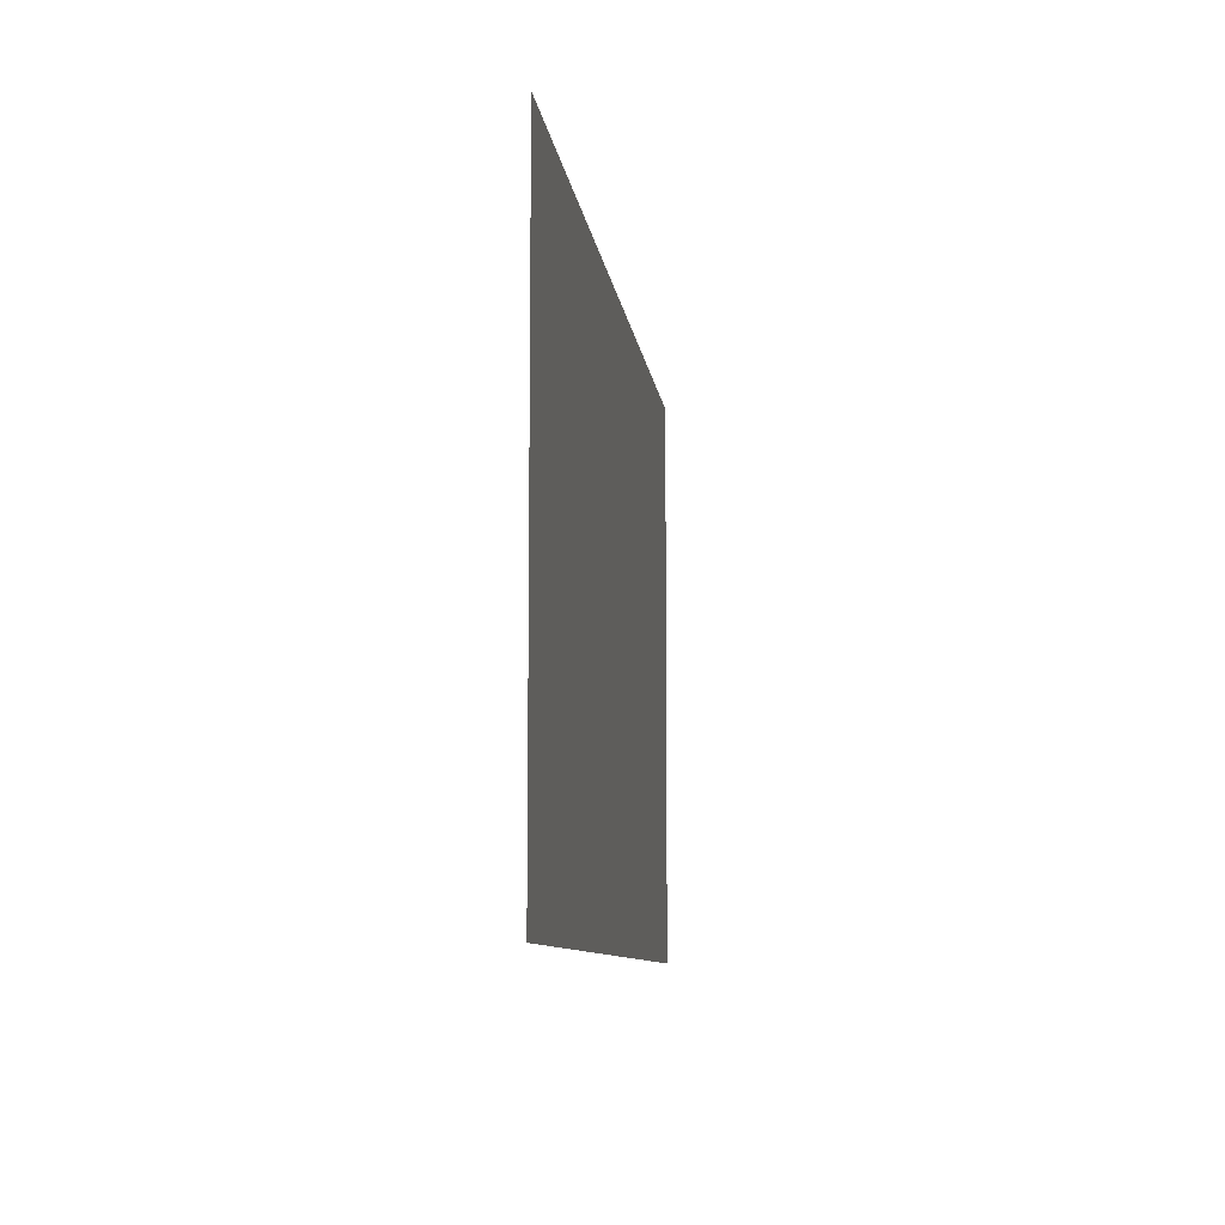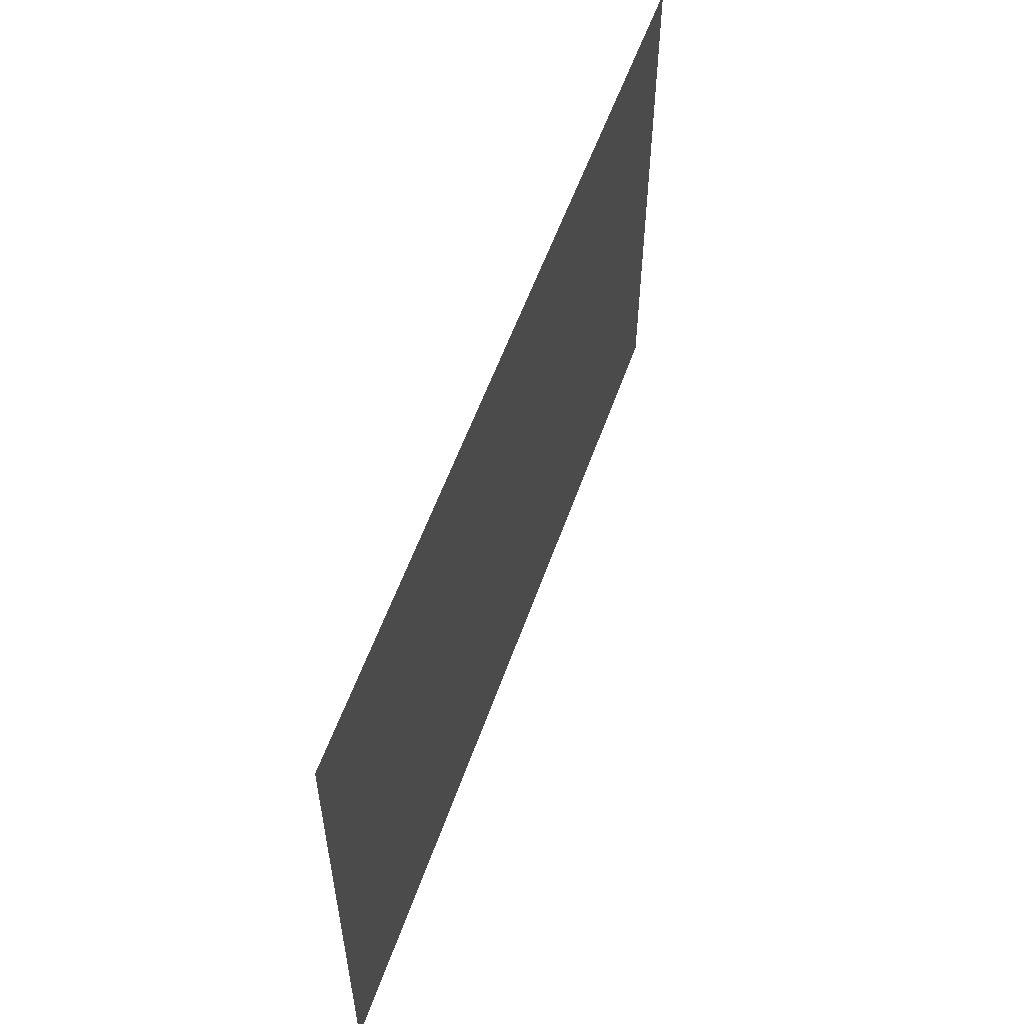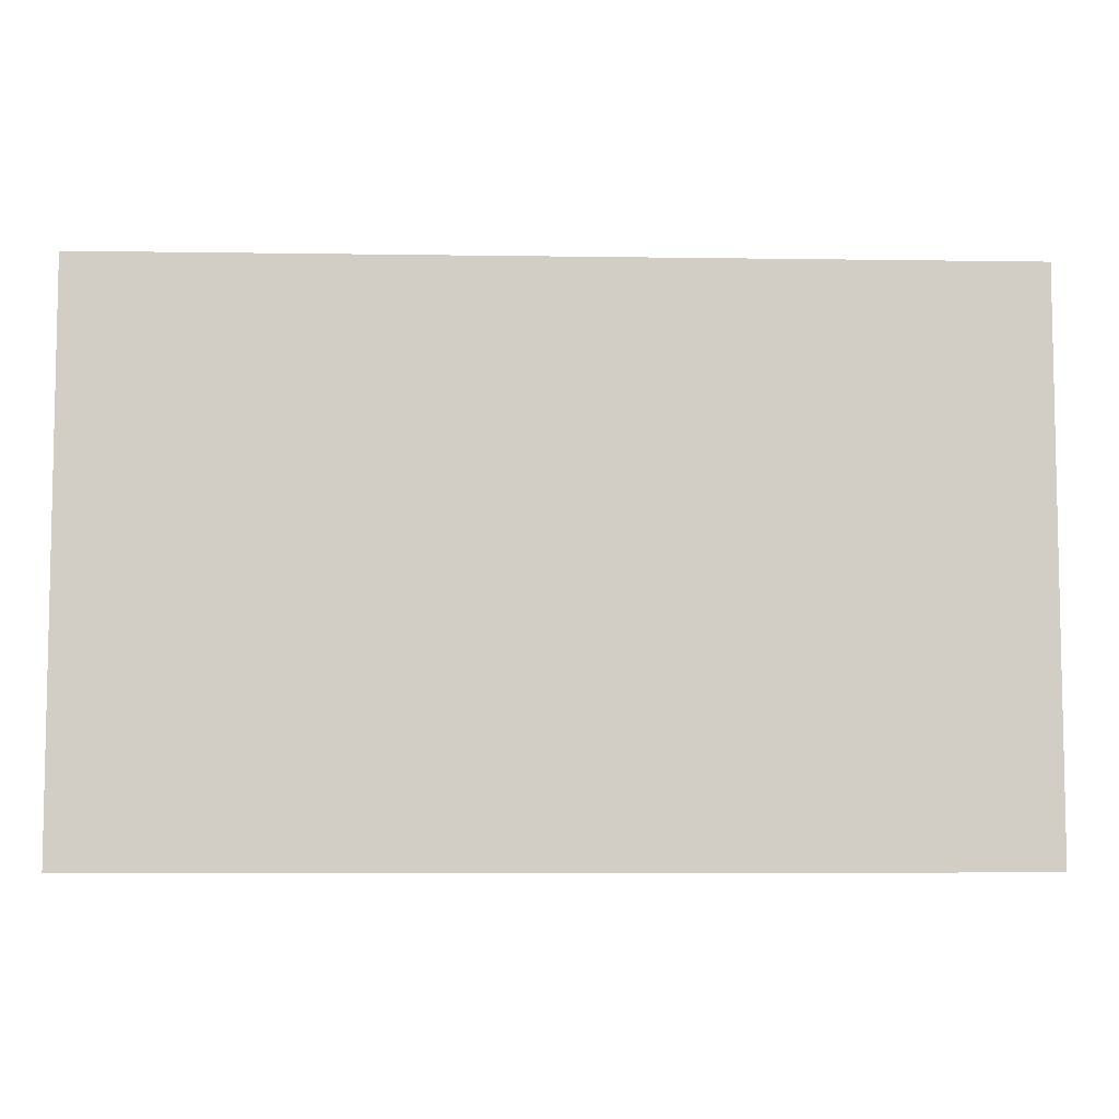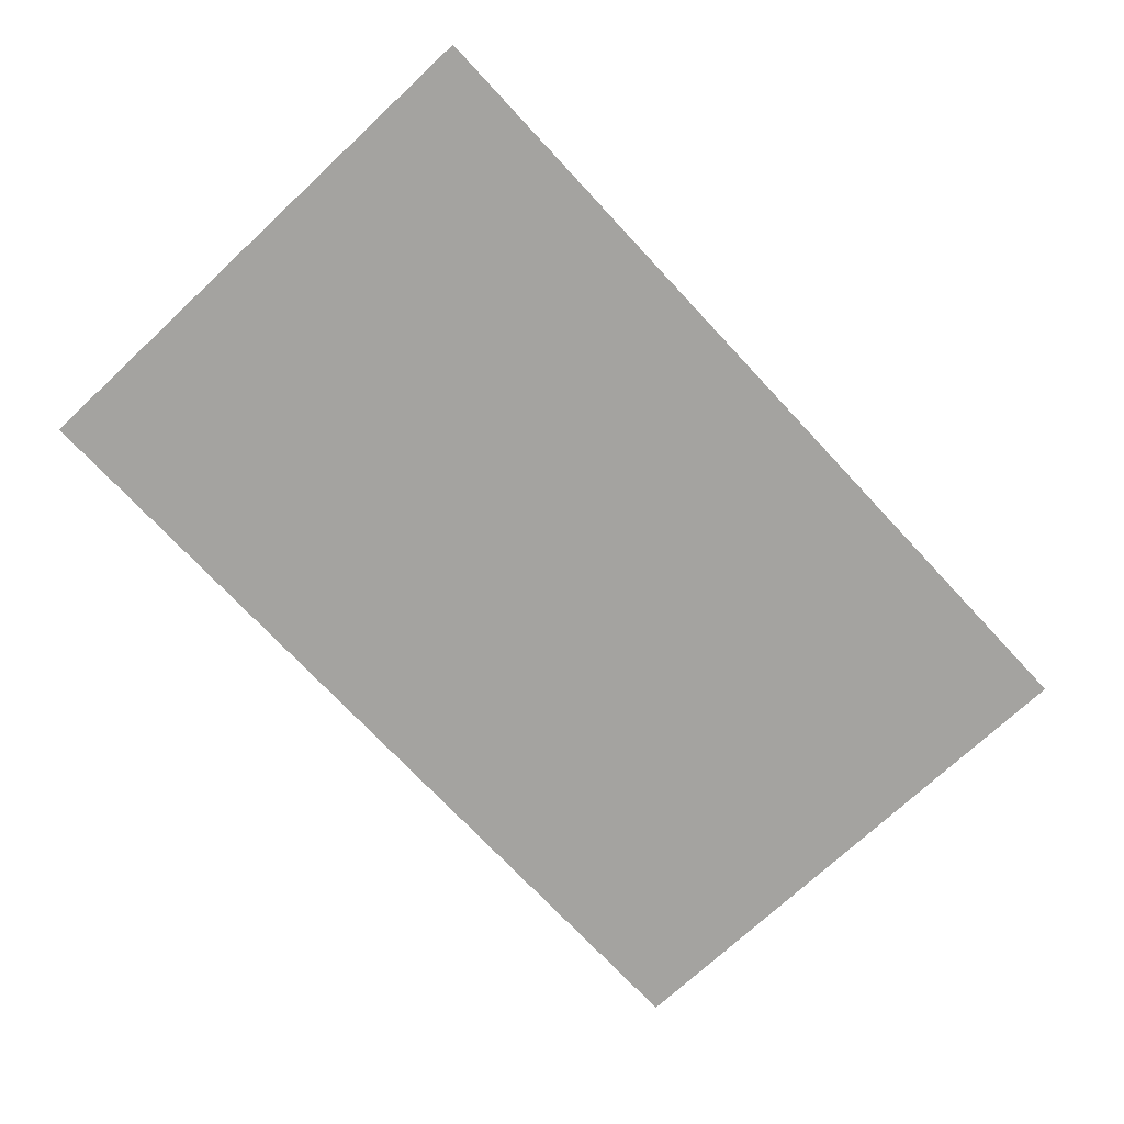
<metadata>
{"format":"obj","ext":"obj","renderer":"f3d","projection":"perspective","resolution":1024,"background":"white","views":[{"elev":-8.8,"azim":96.8,"up":"+Y"},{"elev":55.9,"azim":-70.8,"up":"+Y"},{"elev":-7.0,"azim":-2.5,"up":"+Y"},{"elev":-72.9,"azim":133.0,"up":"+Z"}]}
</metadata>
<code>
v -2048 -1088 0
v -2112 -1088 0
v -2112 -1024 0
v -2048 -1024 0
v -2176 -1088 0
v -2176 -1024 0
v -2240 -1088 0
v -2240 -1024 0
v -2304 -1088 0
v -2304 -1024 0
v -2368 -1088 0
v -2368 -1024 0
v -2432 -1088 0
v -2432 -1024 0
v -2496 -1088 0
v -2496 -1024 0
v -2560 -1088 0
v -2560 -1024 0
v -2624 -1088 0
v -2624 -1024 0
v -2688 -1088 0
v -2688 -1024 0
v -2752 -1088 0
v -2752 -1024 0
v -2816 -1088 0
v -2816 -1024 0
v -2880 -1088 0
v -2880 -1024 0
v -2944 -1088 0
v -2944 -1024 0
v -3008 -1088 0
v -3008 -1024 0
v -3072 -1088 0
v -3072 -1024 0
v -3136 -1088 0
v -3136 -1024 0
v -3200 -1088 0
v -3200 -1024 0
v -2048 -1152 0
v -2112 -1152 0
v -2176 -1152 0
v -2240 -1152 0
v -2304 -1152 0
v -2368 -1152 0
v -2432 -1152 0
v -2496 -1152 0
v -2560 -1152 0
v -2624 -1152 0
v -2688 -1152 0
v -2752 -1152 0
v -2816 -1152 0
v -2880 -1152 0
v -2944 -1152 0
v -3008 -1152 0
v -3072 -1152 0
v -3136 -1152 0
v -3200 -1152 0
v -1792 -1216 0
v -1856 -1216 0
v -1856 -1152 0
v -1792 -1152 0
v -1920 -1216 0
v -1920 -1152 0
v -1984 -1216 0
v -1984 -1152 0
v -2048 -1216 0
v -2112 -1216 0
v -2176 -1216 0
v -2240 -1216 0
v -2304 -1216 0
v -2368 -1216 0
v -2432 -1216 0
v -2496 -1216 0
v -2560 -1216 0
v -2624 -1216 0
v -2688 -1216 0
v -2752 -1216 0
v -2816 -1216 0
v -2880 -1216 0
v -2944 -1216 0
v -3008 -1216 0
v -3072 -1216 0
v -3136 -1216 0
v -3200 -1216 0
v -3264 -1216 0
v -3264 -1152 0
v -3328 -1216 0
v -3328 -1152 0
v -3392 -1216 0
v -3392 -1152 0
v -3456 -1216 0
v -3456 -1152 0
v -1792 -1280 0
v -1856 -1280 0
v -1920 -1280 0
v -1984 -1280 0
v -2048 -1280 0
v -2112 -1280 0
v -2176 -1280 0
v -2240 -1280 0
v -2304 -1280 0
v -2368 -1280 0
v -2432 -1280 0
v -2496 -1280 0
v -2560 -1280 0
v -2624 -1280 0
v -2688 -1280 0
v -2752 -1280 0
v -2816 -1280 0
v -2880 -1280 0
v -2944 -1280 0
v -3008 -1280 0
v -3072 -1280 0
v -3136 -1280 0
v -3200 -1280 0
v -3264 -1280 0
v -3328 -1280 0
v -3392 -1280 0
v -3456 -1280 0
v -1792 -1344 0
v -1856 -1344 0
v -1920 -1344 0
v -1984 -1344 0
v -2048 -1344 0
v -2112 -1344 0
v -2176 -1344 0
v -2240 -1344 0
v -2304 -1344 0
v -2368 -1344 0
v -2432 -1344 0
v -2496 -1344 0
v -2560 -1344 0
v -2624 -1344 0
v -2688 -1344 0
v -2752 -1344 0
v -2816 -1344 0
v -2880 -1344 0
v -2944 -1344 0
v -3008 -1344 0
v -3072 -1344 0
v -3136 -1344 0
v -3200 -1344 0
v -3264 -1344 0
v -3328 -1344 0
v -3392 -1344 0
v -3456 -1344 0
v -1792 -1408 0
v -1856 -1408 0
v -1920 -1408 0
v -1984 -1408 0
v -2048 -1408 0
v -2112 -1408 0
v -2176 -1408 0
v -2240 -1408 0
v -2304 -1408 0
v -2368 -1408 0
v -2432 -1408 0
v -2496 -1408 0
v -2560 -1408 0
v -2624 -1408 0
v -2688 -1408 0
v -2752 -1408 0
v -2816 -1408 0
v -2880 -1408 0
v -2944 -1408 0
v -3008 -1408 0
v -3072 -1408 0
v -3136 -1408 0
v -3200 -1408 0
v -3264 -1408 0
v -3328 -1408 0
v -3392 -1408 0
v -3456 -1408 0
v -2048 -1472 0
v -2112 -1472 0
v -2176 -1472 0
v -2240 -1472 0
v -2304 -1472 0
v -2368 -1472 0
v -2432 -1472 0
v -2496 -1472 0
v -2560 -1472 0
v -2624 -1472 0
v -2688 -1472 0
v -2752 -1472 0
v -2816 -1472 0
v -2880 -1472 0
v -2944 -1472 0
v -3008 -1472 0
v -3072 -1472 0
v -3136 -1472 0
v -3200 -1472 0
v -2048 -1536 0
v -2112 -1536 0
v -2176 -1536 0
v -2240 -1536 0
v -2304 -1536 0
v -2368 -1536 0
v -2432 -1536 0
v -2496 -1536 0
v -2560 -1536 0
v -2624 -1536 0
v -2688 -1536 0
v -2752 -1536 0
v -2816 -1536 0
v -2880 -1536 0
v -2944 -1536 0
v -3008 -1536 0
v -3072 -1536 0
v -3136 -1536 0
v -3200 -1536 0
v -2496 -1600 0
v -2560 -1600 0
v -2624 -1600 0
v -2688 -1600 0
v -2752 -1600 0
v -2496 -1664 0
v -2560 -1664 0
v -2624 -1664 0
v -2688 -1664 0
v -2752 -1664 0
v -2496 -1728 0
v -2560 -1728 0
v -2624 -1728 0
v -2688 -1728 0
v -2752 -1728 0
v -2496 -1792 0
v -2560 -1792 0
v -2624 -1792 0
v -2688 -1792 0
v -2752 -1792 0
v -1984 -1088 0
v -1856 -1088 0
v -3264 -1536 0
v -2176 -1600 0
v -2304 -1600 0
v -2240 -1600 0
v -2368 -1600 0
v -2880 -1600 0
v -1792 -832 0
v -1856 -832 0
v -1856 -768 0
v -1792 -768 0
v -1920 -832 0
v -1920 -768 0
v -1984 -832 0
v -1984 -768 0
v -2048 -832 0
v -2048 -768 0
v -2112 -832 0
v -2112 -768 0
v -2176 -832 0
v -2176 -768 0
v -2240 -832 0
v -2240 -768 0
v -2304 -832 0
v -2304 -768 0
v -2368 -832 0
v -2368 -768 0
v -2432 -832 0
v -2432 -768 0
v -2496 -832 0
v -2496 -768 0
v -2560 -832 0
v -2560 -768 0
v -2624 -832 0
v -2624 -768 0
v -2688 -832 0
v -2688 -768 0
v -2752 -832 0
v -2752 -768 0
v -2816 -832 0
v -2816 -768 0
v -2880 -832 0
v -2880 -768 0
v -2944 -832 0
v -2944 -768 0
v -3008 -832 0
v -3008 -768 0
v -3072 -832 0
v -3072 -768 0
v -3136 -832 0
v -3136 -768 0
v -3200 -832 0
v -3200 -768 0
v -3264 -832 0
v -3264 -768 0
v -3328 -832 0
v -3328 -768 0
v -3392 -832 0
v -3392 -768 0
v -3456 -832 0
v -3456 -768 0
v -1792 -896 0
v -1856 -896 0
v -1920 -896 0
v -1984 -896 0
v -2048 -896 0
v -2112 -896 0
v -2176 -896 0
v -2240 -896 0
v -2304 -896 0
v -2368 -896 0
v -2432 -896 0
v -2496 -896 0
v -2560 -896 0
v -2624 -896 0
v -2688 -896 0
v -2752 -896 0
v -2816 -896 0
v -2880 -896 0
v -2944 -896 0
v -3008 -896 0
v -3072 -896 0
v -3136 -896 0
v -3200 -896 0
v -3264 -896 0
v -3328 -896 0
v -3392 -896 0
v -3456 -896 0
v -1792 -960 0
v -1856 -960 0
v -1920 -960 0
v -1984 -960 0
v -2048 -960 0
v -2112 -960 0
v -2176 -960 0
v -2240 -960 0
v -2304 -960 0
v -2368 -960 0
v -2432 -960 0
v -2496 -960 0
v -2560 -960 0
v -2624 -960 0
v -2688 -960 0
v -2752 -960 0
v -2816 -960 0
v -2880 -960 0
v -2944 -960 0
v -3008 -960 0
v -3072 -960 0
v -3136 -960 0
v -3200 -960 0
v -3264 -960 0
v -3328 -960 0
v -3392 -960 0
v -3456 -960 0
v -1792 -1024 0
v -1856 -1024 0
v -1920 -1024 0
v -1984 -1024 0
v -3264 -1024 0
v -3328 -1024 0
v -3392 -1024 0
v -3456 -1024 0
v -1792 -1088 0
v -1920 -1088 0
v -3264 -1088 0
v -3328 -1088 0
v -3392 -1088 0
v -3456 -1088 0
v -1792 -1472 0
v -1856 -1472 0
v -1920 -1472 0
v -1984 -1472 0
v -3264 -1472 0
v -3328 -1472 0
v -3392 -1472 0
v -3456 -1472 0
v -1792 -1536 0
v -1856 -1536 0
v -1920 -1536 0
v -1984 -1536 0
v -3328 -1536 0
v -3392 -1536 0
v -3456 -1536 0
v -1792 -1600 0
v -1856 -1600 0
v -1920 -1600 0
v -1984 -1600 0
v -2048 -1600 0
v -2112 -1600 0
v -2432 -1600 0
v -2816 -1600 0
v -2944 -1600 0
v -3008 -1600 0
v -3072 -1600 0
v -3136 -1600 0
v -3200 -1600 0
v -3264 -1600 0
v -3328 -1600 0
v -3392 -1600 0
v -3456 -1600 0
v -1792 -1664 0
v -1856 -1664 0
v -1920 -1664 0
v -1984 -1664 0
v -2048 -1664 0
v -2112 -1664 0
v -2176 -1664 0
v -2240 -1664 0
v -2304 -1664 0
v -2368 -1664 0
v -2432 -1664 0
v -2816 -1664 0
v -2880 -1664 0
v -2944 -1664 0
v -3008 -1664 0
v -3072 -1664 0
v -3136 -1664 0
v -3200 -1664 0
v -3264 -1664 0
v -3328 -1664 0
v -3392 -1664 0
v -3456 -1664 0
v -1792 -1728 0
v -1856 -1728 0
v -1920 -1728 0
v -1984 -1728 0
v -2048 -1728 0
v -2112 -1728 0
v -2176 -1728 0
v -2240 -1728 0
v -2304 -1728 0
v -2368 -1728 0
v -2432 -1728 0
v -2816 -1728 0
v -2880 -1728 0
v -2944 -1728 0
v -3008 -1728 0
v -3072 -1728 0
v -3136 -1728 0
v -3200 -1728 0
v -3264 -1728 0
v -3328 -1728 0
v -3392 -1728 0
v -3456 -1728 0
v -1792 -1792 0
v -1856 -1792 0
v -1920 -1792 0
v -1984 -1792 0
v -2048 -1792 0
v -2112 -1792 0
v -2176 -1792 0
v -2240 -1792 0
v -2304 -1792 0
v -2368 -1792 0
v -2432 -1792 0
v -2816 -1792 0
v -2880 -1792 0
v -2944 -1792 0
v -3008 -1792 0
v -3072 -1792 0
v -3136 -1792 0
v -3200 -1792 0
v -3264 -1792 0
v -3328 -1792 0
v -3392 -1792 0
v -3456 -1792 0
g mesh_[00]_[00]
f 1 2 3 4
f 2 5 6 3
f 5 7 8 6
f 7 9 10 8
f 9 11 12 10
f 11 13 14 12
f 13 15 16 14
f 15 17 18 16
f 17 19 20 18
f 19 21 22 20
f 21 23 24 22
f 23 25 26 24
f 25 27 28 26
f 27 29 30 28
f 29 31 32 30
f 31 33 34 32
f 33 35 36 34
f 35 37 38 36
f 39 40 2 1
f 40 41 5 2
f 41 42 7 5
f 42 43 9 7
f 43 44 11 9
f 44 45 13 11
f 45 46 15 13
f 46 47 17 15
f 47 48 19 17
f 48 49 21 19
f 49 50 23 21
f 50 51 25 23
f 51 52 27 25
f 52 53 29 27
f 53 54 31 29
f 54 55 33 31
f 55 56 35 33
f 56 57 37 35
f 58 59 60 61
f 59 62 63 60
f 62 64 65 63
f 64 66 39 65
f 66 67 40 39
f 67 68 41 40
f 68 69 42 41
f 69 70 43 42
f 70 71 44 43
f 71 72 45 44
f 72 73 46 45
f 73 74 47 46
f 74 75 48 47
f 75 76 49 48
f 76 77 50 49
f 77 78 51 50
f 78 79 52 51
f 79 80 53 52
f 80 81 54 53
f 81 82 55 54
f 82 83 56 55
f 83 84 57 56
f 84 85 86 57
f 85 87 88 86
f 87 89 90 88
f 89 91 92 90
f 93 94 59 58
f 94 95 62 59
f 95 96 64 62
f 96 97 66 64
f 97 98 67 66
f 98 99 68 67
f 99 100 69 68
f 100 101 70 69
f 101 102 71 70
f 102 103 72 71
f 103 104 73 72
f 104 105 74 73
f 105 106 75 74
f 106 107 76 75
f 107 108 77 76
f 108 109 78 77
f 109 110 79 78
f 110 111 80 79
f 111 112 81 80
f 112 113 82 81
f 113 114 83 82
f 114 115 84 83
f 115 116 85 84
f 116 117 87 85
f 117 118 89 87
f 118 119 91 89
f 120 121 94 93
f 121 122 95 94
f 122 123 96 95
f 123 124 97 96
f 124 125 98 97
f 125 126 99 98
f 126 127 100 99
f 127 128 101 100
f 128 129 102 101
f 129 130 103 102
f 130 131 104 103
f 131 132 105 104
f 132 133 106 105
f 133 134 107 106
f 134 135 108 107
f 135 136 109 108
f 136 137 110 109
f 137 138 111 110
f 138 139 112 111
f 139 140 113 112
f 140 141 114 113
f 141 142 115 114
f 142 143 116 115
f 143 144 117 116
f 144 145 118 117
f 145 146 119 118
f 147 148 121 120
f 148 149 122 121
f 149 150 123 122
f 150 151 124 123
f 151 152 125 124
f 152 153 126 125
f 153 154 127 126
f 154 155 128 127
f 155 156 129 128
f 156 157 130 129
f 157 158 131 130
f 158 159 132 131
f 159 160 133 132
f 160 161 134 133
f 161 162 135 134
f 162 163 136 135
f 163 164 137 136
f 164 165 138 137
f 165 166 139 138
f 166 167 140 139
f 167 168 141 140
f 168 169 142 141
f 169 170 143 142
f 170 171 144 143
f 171 172 145 144
f 172 173 146 145
f 174 175 152 151
f 175 176 153 152
f 176 177 154 153
f 177 178 155 154
f 178 179 156 155
f 179 180 157 156
f 180 181 158 157
f 181 182 159 158
f 182 183 160 159
f 183 184 161 160
f 184 185 162 161
f 185 186 163 162
f 186 187 164 163
f 187 188 165 164
f 188 189 166 165
f 189 190 167 166
f 190 191 168 167
f 191 192 169 168
f 193 194 175 174
f 194 195 176 175
f 195 196 177 176
f 196 197 178 177
f 197 198 179 178
f 198 199 180 179
f 199 200 181 180
f 200 201 182 181
f 201 202 183 182
f 202 203 184 183
f 203 204 185 184
f 204 205 186 185
f 205 206 187 186
f 206 207 188 187
f 207 208 189 188
f 208 209 190 189
f 209 210 191 190
f 210 211 192 191
f 212 213 201 200
f 213 214 202 201
f 214 215 203 202
f 215 216 204 203
f 217 218 213 212
f 218 219 214 213
f 219 220 215 214
f 220 221 216 215
f 222 223 218 217
f 223 224 219 218
f 224 225 220 219
f 225 226 221 220
f 227 228 223 222
f 228 229 224 223
f 229 230 225 224
f 230 231 226 225
g mesh_[01]_[01]
f 39 41 6 4
f 41 43 10 6
f 42 44 12 8
f 43 45 14 10
f 45 47 18 14
f 47 49 22 18
f 49 51 26 22
f 51 53 30 26
f 52 54 32 28
f 53 55 34 30
f 55 57 38 34
f 59 64 232 233
f 100 102 44 42
f 109 111 53 51
f 116 118 90 86
f 148 150 96 94
f 154 156 102 100
f 163 165 111 109
f 170 172 118 116
f 171 173 119 117
f 195 197 155 153
f 196 198 156 154
f 197 199 157 155
f 205 207 165 163
f 206 208 166 164
f 208 210 168 166
f 210 234 170 168
f 235 236 178 176
f 237 238 179 177
f 216 239 187 185
g mesh_[02]_[00]
f 240 241 242 243
f 241 244 245 242
f 244 246 247 245
f 246 248 249 247
f 248 250 251 249
f 250 252 253 251
f 252 254 255 253
f 254 256 257 255
f 256 258 259 257
f 258 260 261 259
f 260 262 263 261
f 262 264 265 263
f 264 266 267 265
f 266 268 269 267
f 268 270 271 269
f 270 272 273 271
f 272 274 275 273
f 274 276 277 275
f 276 278 279 277
f 278 280 281 279
f 280 282 283 281
f 282 284 285 283
f 284 286 287 285
f 286 288 289 287
f 288 290 291 289
f 290 292 293 291
f 294 295 241 240
f 295 296 244 241
f 296 297 246 244
f 297 298 248 246
f 298 299 250 248
f 299 300 252 250
f 300 301 254 252
f 301 302 256 254
f 302 303 258 256
f 303 304 260 258
f 304 305 262 260
f 305 306 264 262
f 306 307 266 264
f 307 308 268 266
f 308 309 270 268
f 309 310 272 270
f 310 311 274 272
f 311 312 276 274
f 312 313 278 276
f 313 314 280 278
f 314 315 282 280
f 315 316 284 282
f 316 317 286 284
f 317 318 288 286
f 318 319 290 288
f 319 320 292 290
f 321 322 295 294
f 322 323 296 295
f 323 324 297 296
f 324 325 298 297
f 325 326 299 298
f 326 327 300 299
f 327 328 301 300
f 328 329 302 301
f 329 330 303 302
f 330 331 304 303
f 331 332 305 304
f 332 333 306 305
f 333 334 307 306
f 334 335 308 307
f 335 336 309 308
f 336 337 310 309
f 337 338 311 310
f 338 339 312 311
f 339 340 313 312
f 340 341 314 313
f 341 342 315 314
f 342 343 316 315
f 343 344 317 316
f 344 345 318 317
f 345 346 319 318
f 346 347 320 319
f 348 349 322 321
f 349 350 323 322
f 350 351 324 323
f 351 4 325 324
f 4 3 326 325
f 3 6 327 326
f 6 8 328 327
f 8 10 329 328
f 10 12 330 329
f 12 14 331 330
f 14 16 332 331
f 16 18 333 332
f 18 20 334 333
f 20 22 335 334
f 22 24 336 335
f 24 26 337 336
f 26 28 338 337
f 28 30 339 338
f 30 32 340 339
f 32 34 341 340
f 34 36 342 341
f 36 38 343 342
f 38 352 344 343
f 352 353 345 344
f 353 354 346 345
f 354 355 347 346
f 356 233 349 348
f 233 357 350 349
f 357 232 351 350
f 232 1 4 351
f 37 358 352 38
f 358 359 353 352
f 359 360 354 353
f 360 361 355 354
f 61 60 233 356
f 60 63 357 233
f 63 65 232 357
f 65 39 1 232
f 57 86 358 37
f 86 88 359 358
f 88 90 360 359
f 90 92 361 360
f 362 363 148 147
f 363 364 149 148
f 364 365 150 149
f 365 174 151 150
f 192 366 170 169
f 366 367 171 170
f 367 368 172 171
f 368 369 173 172
f 370 371 363 362
f 371 372 364 363
f 372 373 365 364
f 373 193 174 365
f 211 234 366 192
f 234 374 367 366
f 374 375 368 367
f 375 376 369 368
f 377 378 371 370
f 378 379 372 371
f 379 380 373 372
f 380 381 193 373
f 381 382 194 193
f 382 235 195 194
f 235 237 196 195
f 237 236 197 196
f 236 238 198 197
f 238 383 199 198
f 383 212 200 199
f 216 384 205 204
f 384 239 206 205
f 239 385 207 206
f 385 386 208 207
f 386 387 209 208
f 387 388 210 209
f 388 389 211 210
f 389 390 234 211
f 390 391 374 234
f 391 392 375 374
f 392 393 376 375
f 394 395 378 377
f 395 396 379 378
f 396 397 380 379
f 397 398 381 380
f 398 399 382 381
f 399 400 235 382
f 400 401 237 235
f 401 402 236 237
f 402 403 238 236
f 403 404 383 238
f 404 217 212 383
f 221 405 384 216
f 405 406 239 384
f 406 407 385 239
f 407 408 386 385
f 408 409 387 386
f 409 410 388 387
f 410 411 389 388
f 411 412 390 389
f 412 413 391 390
f 413 414 392 391
f 414 415 393 392
f 416 417 395 394
f 417 418 396 395
f 418 419 397 396
f 419 420 398 397
f 420 421 399 398
f 421 422 400 399
f 422 423 401 400
f 423 424 402 401
f 424 425 403 402
f 425 426 404 403
f 426 222 217 404
f 226 427 405 221
f 427 428 406 405
f 428 429 407 406
f 429 430 408 407
f 430 431 409 408
f 431 432 410 409
f 432 433 411 410
f 433 434 412 411
f 434 435 413 412
f 435 436 414 413
f 436 437 415 414
f 438 439 417 416
f 439 440 418 417
f 440 441 419 418
f 441 442 420 419
f 442 443 421 420
f 443 444 422 421
f 444 445 423 422
f 445 446 424 423
f 446 447 425 424
f 447 448 426 425
f 448 227 222 426
f 231 449 427 226
f 449 450 428 427
f 450 451 429 428
f 451 452 430 429
f 452 453 431 430
f 453 454 432 431
f 454 455 433 432
f 455 456 434 433
f 456 457 435 434
f 457 458 436 435
f 458 459 437 436

</code>
